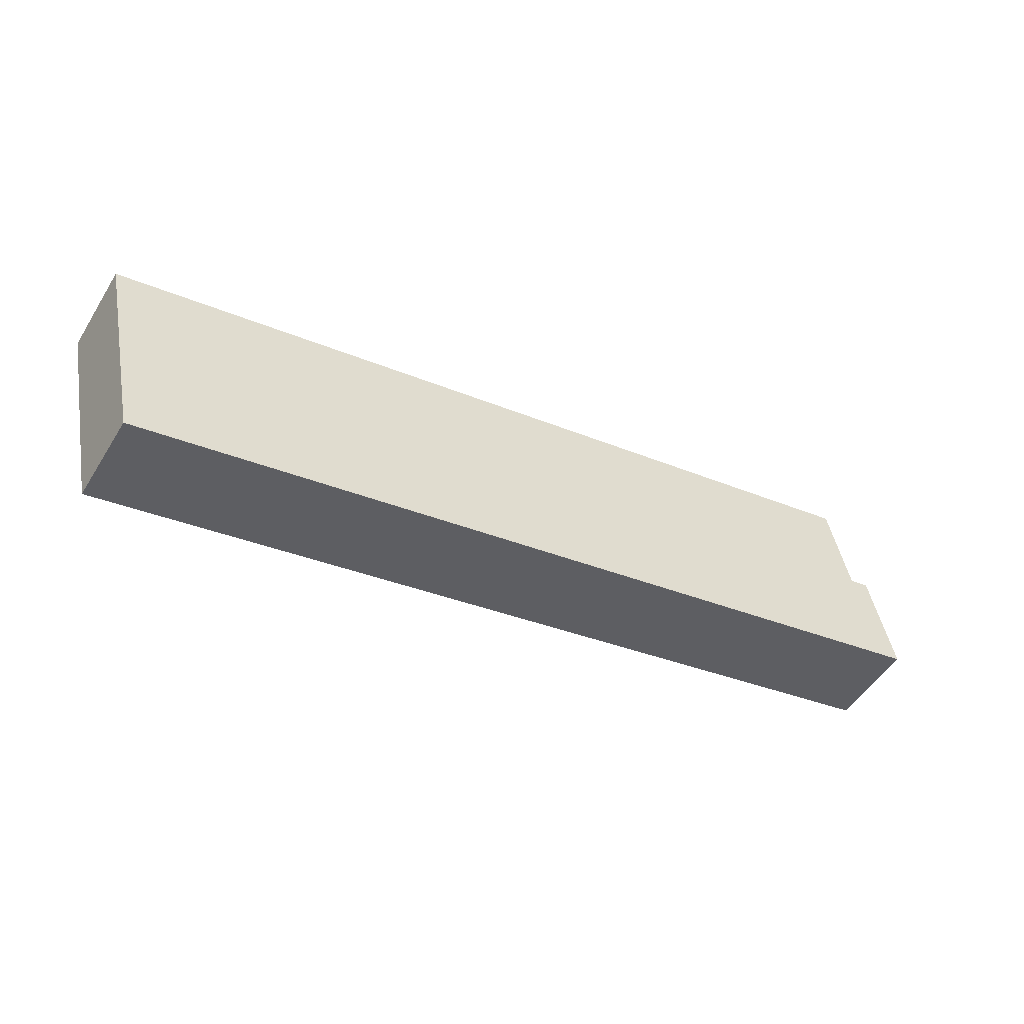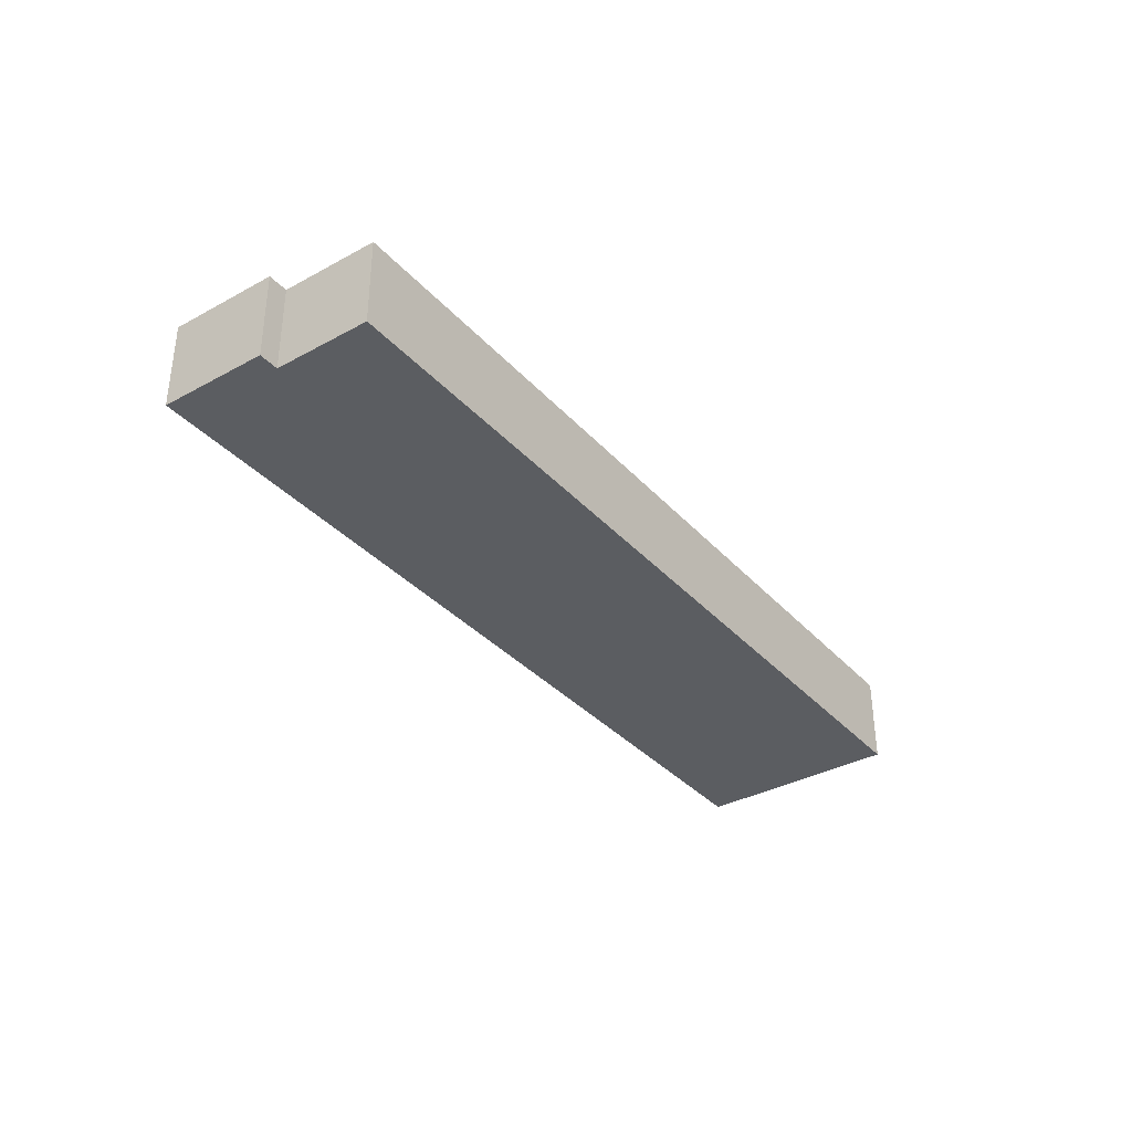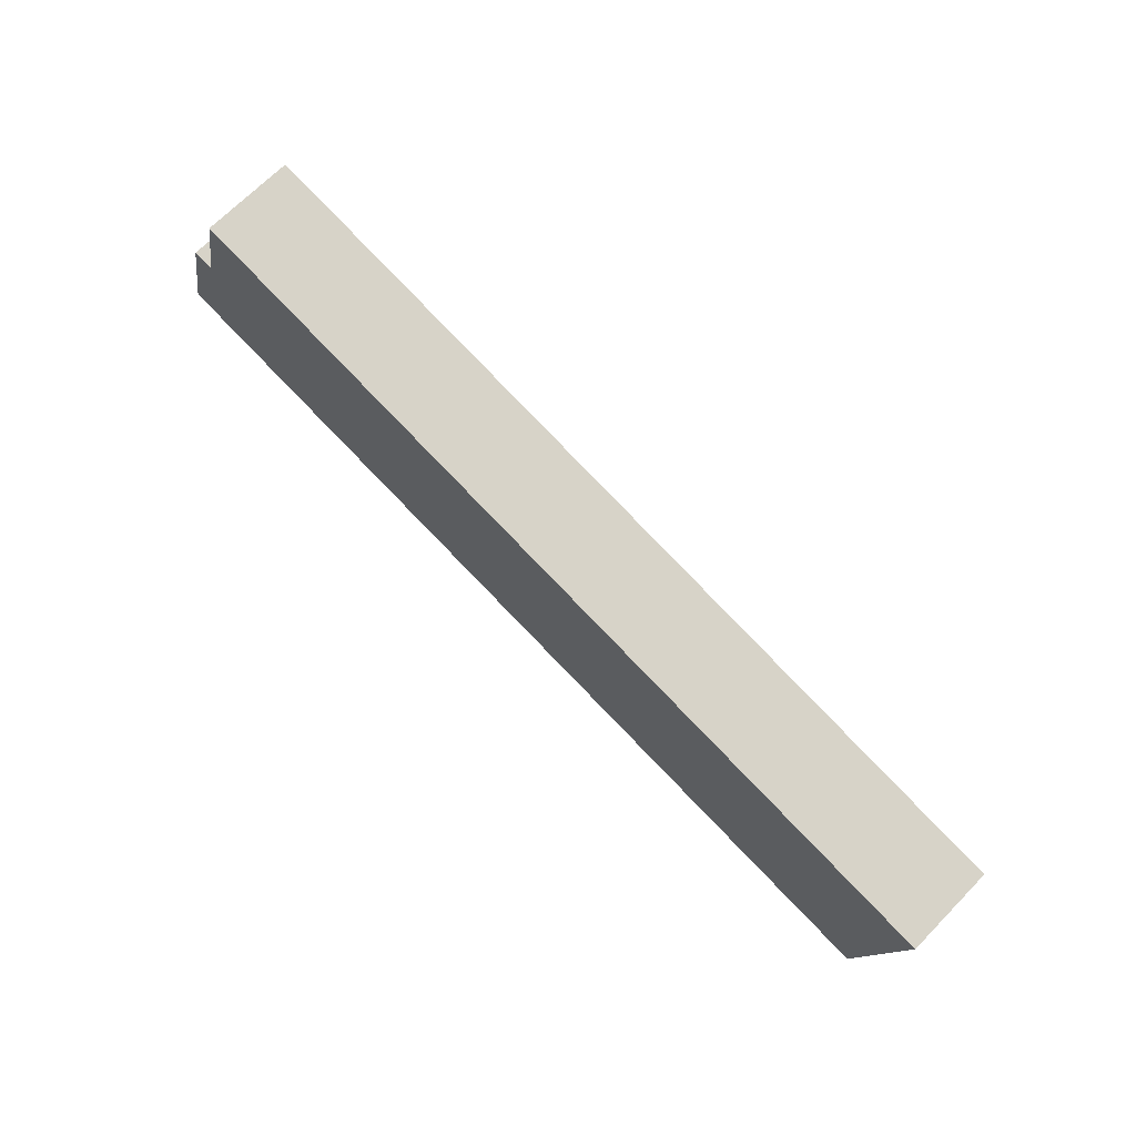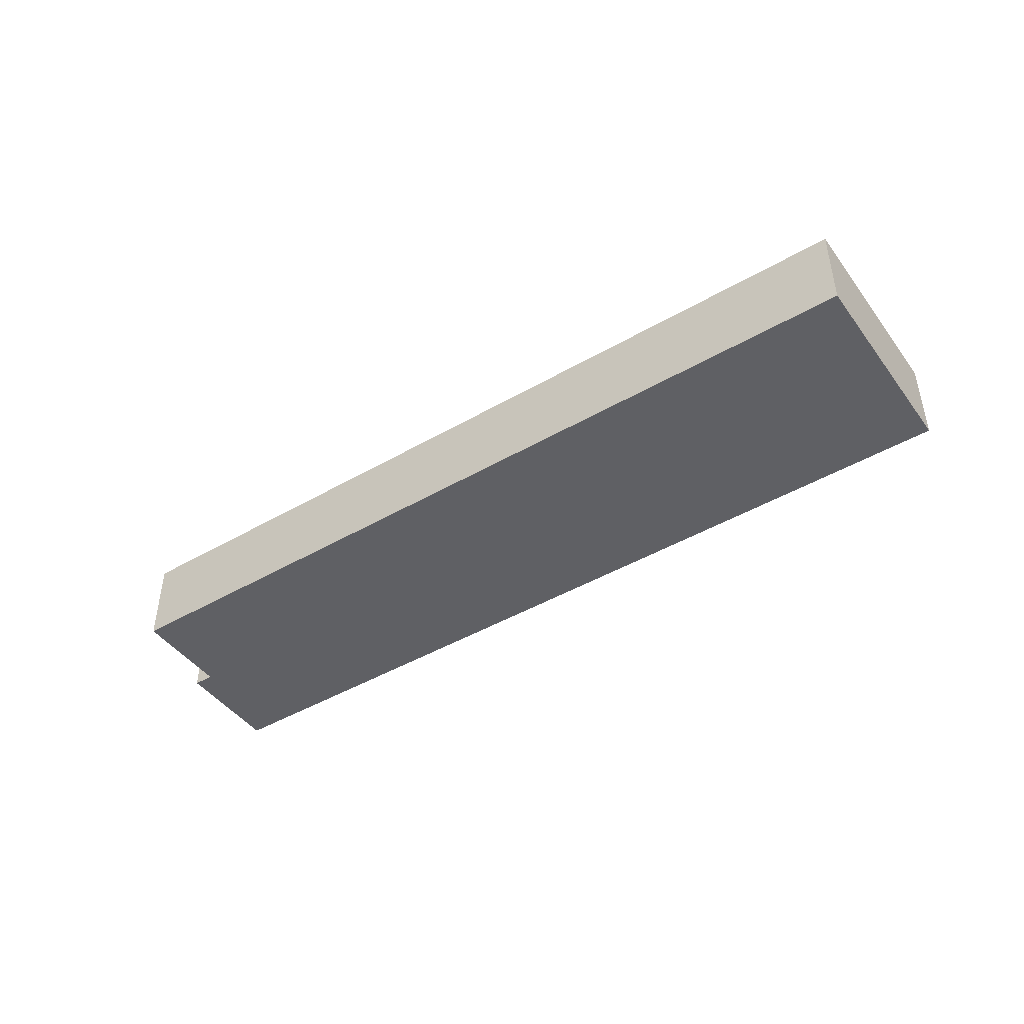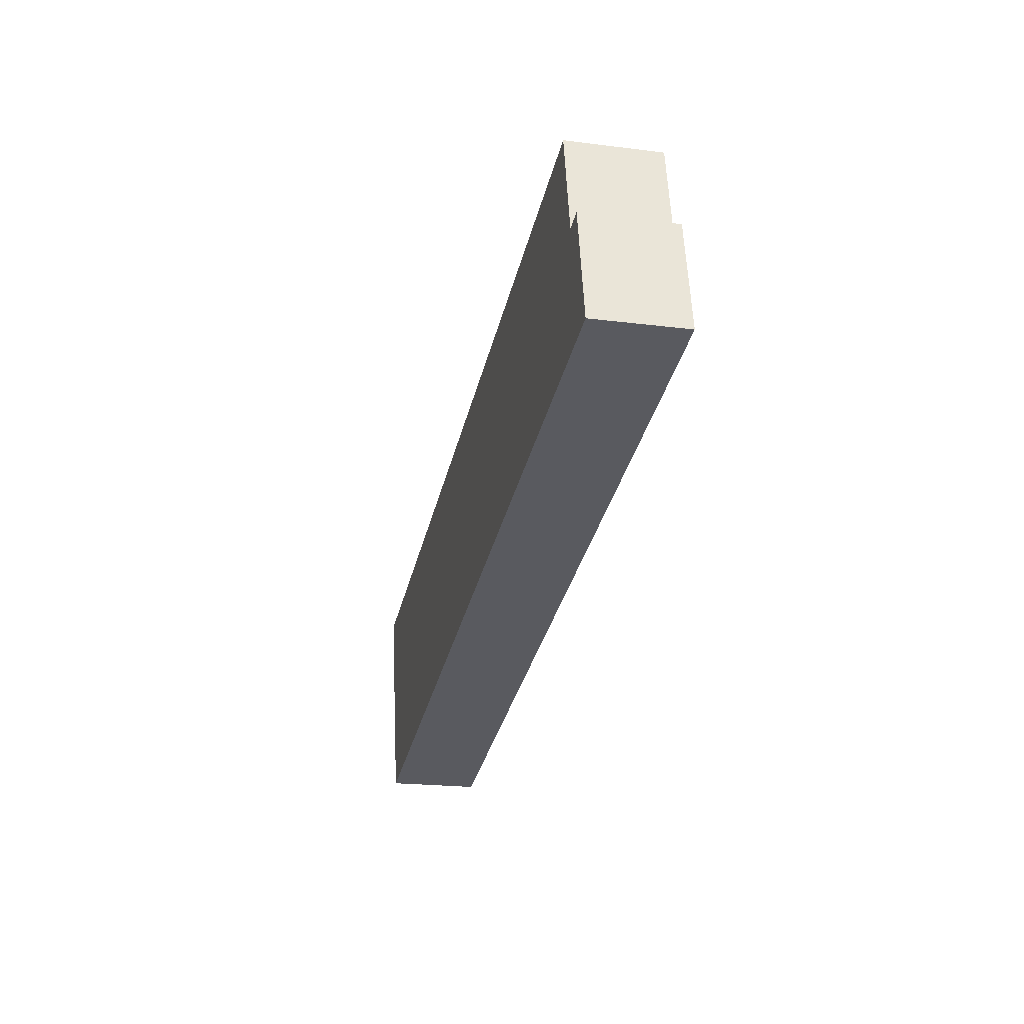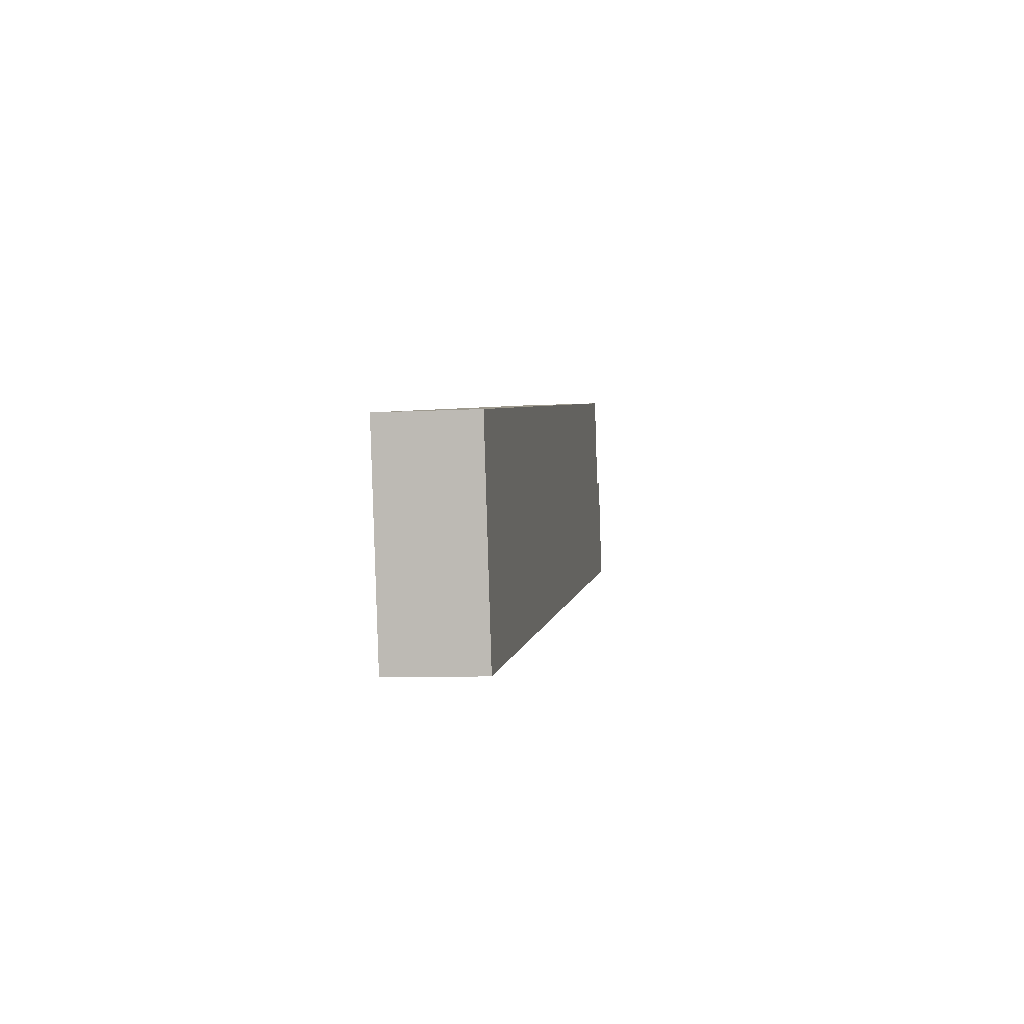
<metadata>
{"format":"obj","ext":"obj","renderer":"f3d","projection":"perspective","resolution":1024,"background":"white","views":[{"elev":-51.3,"azim":149.0,"up":"+Z"},{"elev":-35.5,"azim":-42.2,"up":"+Y"},{"elev":68.8,"azim":44.4,"up":"+Z"},{"elev":-44.9,"azim":45.9,"up":"+Y"},{"elev":-20.6,"azim":-102.9,"up":"+Z"},{"elev":-8.5,"azim":98.4,"up":"+Z"}]}
</metadata>
<code>
v  24 2.487 -5.08
v  1.754 2.487 5.521
v  25.19 2.487 0.559
v  1.189 2.487 2.851
v  0 2.487 1.523e-16
v  0.629 2.487 2.97
v  1.754 -3.381e-16 5.521
v  25.19 -3.423e-17 0.559
v  0.629 -1.819e-16 2.97
v  1.189 -1.746e-16 2.851
v  24 3.111e-16 -5.08
v  0 0 0
g defaultobject
f 1 2 3
f 2 1 4
f 4 1 5
f 4 5 6
f 7 3 2
f 3 7 8
f 9 4 6
f 4 9 10
f 8 1 3
f 1 8 11
f 11 5 1
f 5 11 12
f 12 6 5
f 6 12 9
f 10 2 4
f 2 10 7
f 7 11 8
f 11 7 10
f 11 10 12
f 12 10 9

</code>
